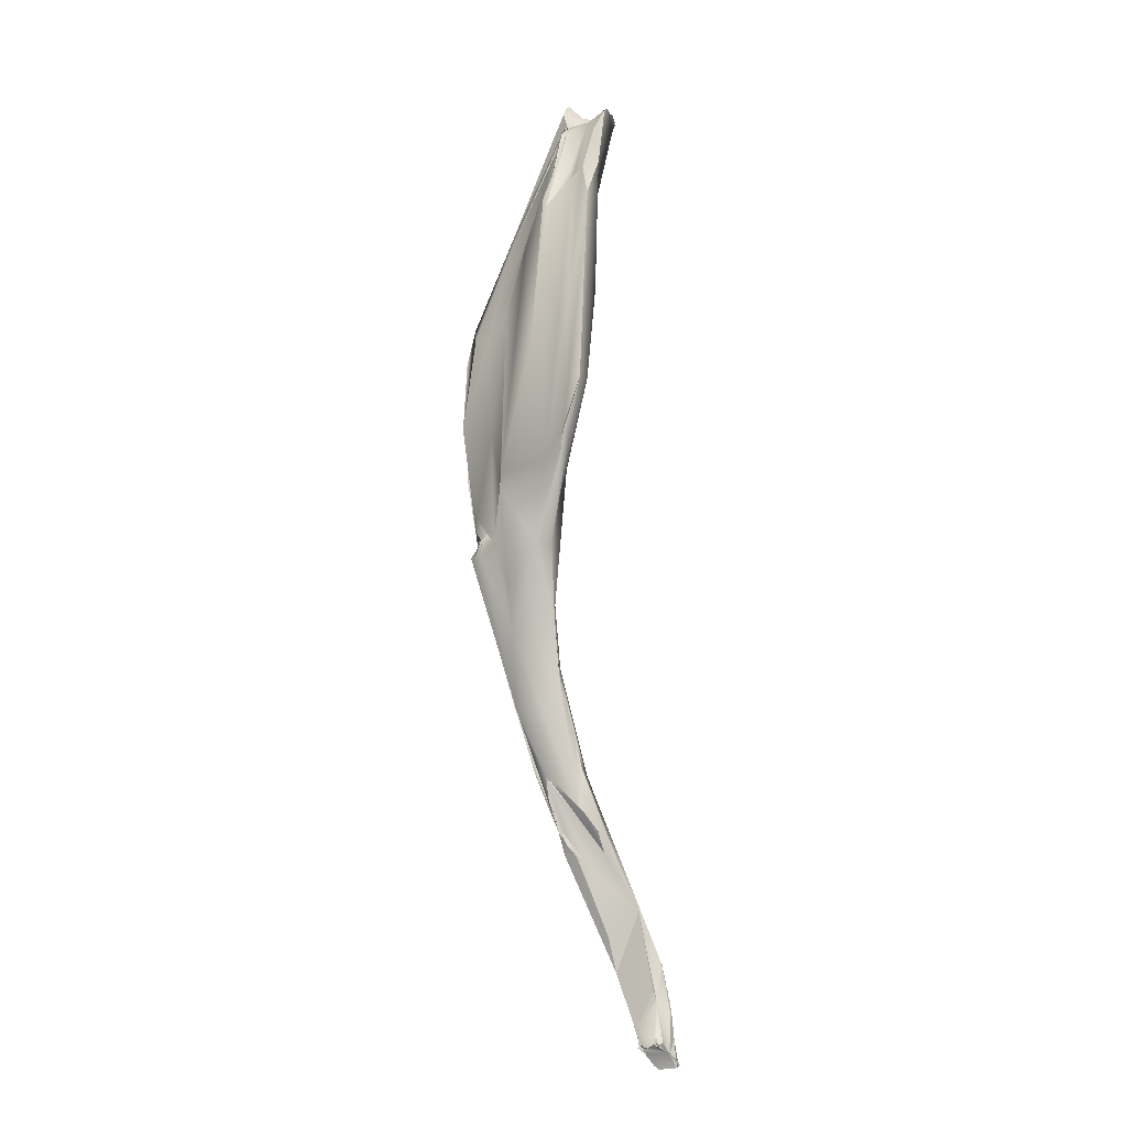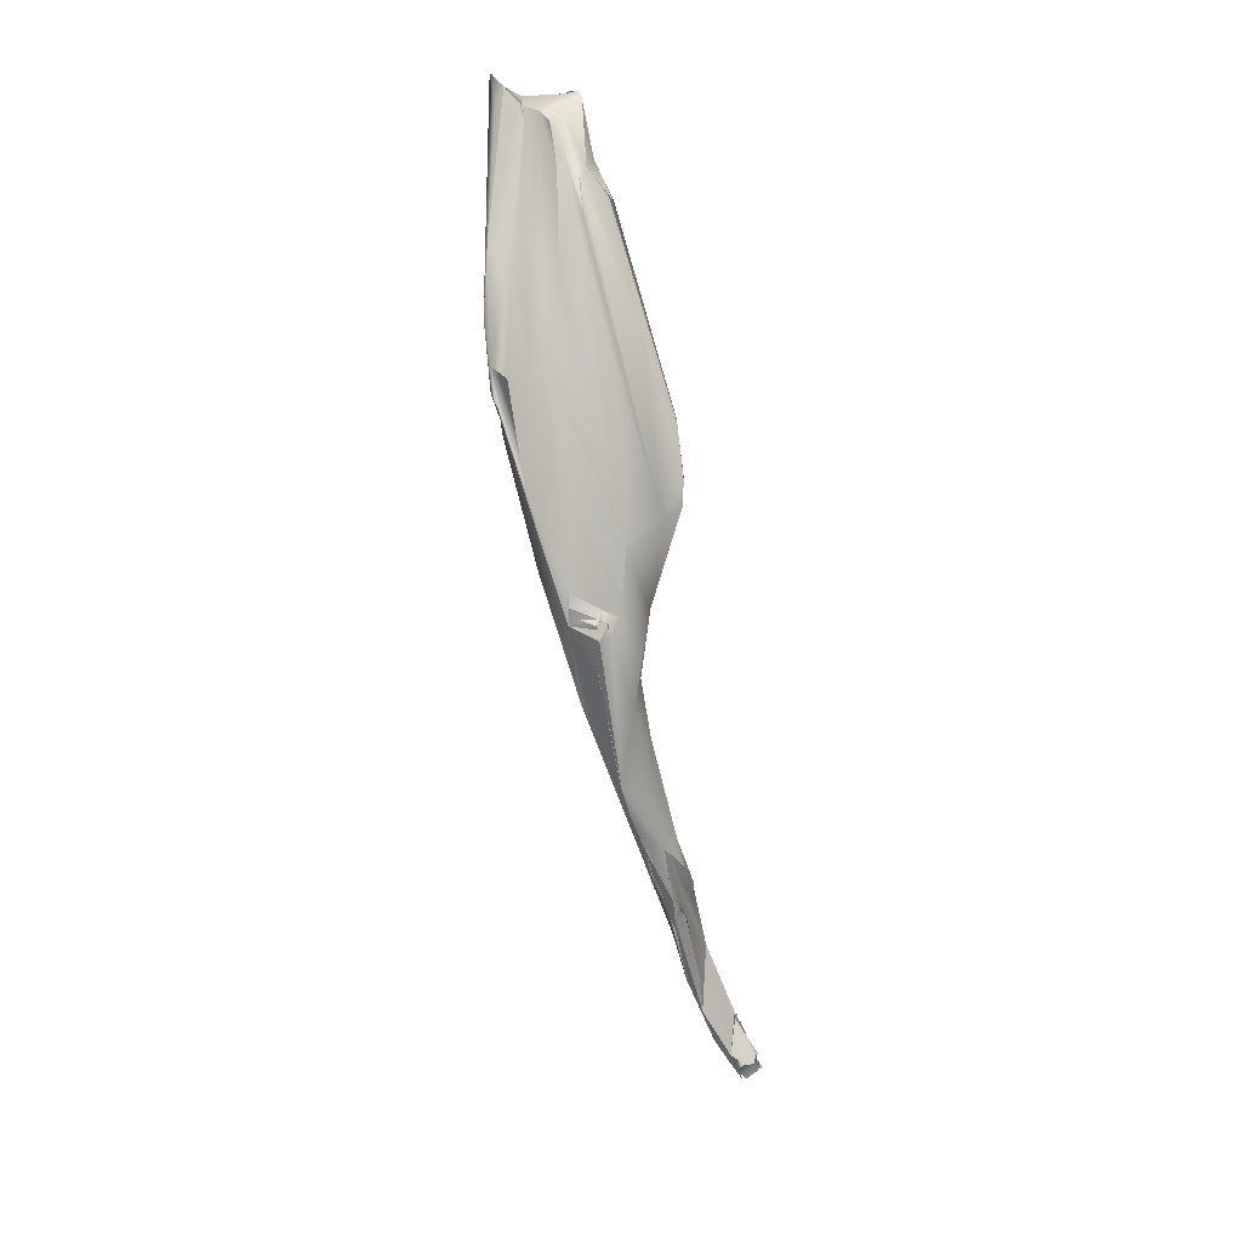
<metadata>
{"format":"obj","ext":"obj","renderer":"f3d","projection":"perspective","resolution":1024,"background":"white","views":[{"elev":1.0,"azim":81.9,"up":"+Y"},{"elev":14.8,"azim":12.1,"up":"+Y"}]}
</metadata>
<code>
o FJ1400M.obj_grp1.158
v 0.3138 -0.3175 -0.2736
v 0.3047 -0.2801 -0.2792
v 0.3054 -0.2807 -0.2783
v 0.3045 -0.2801 -0.2792
v 0.3011 -0.2783 -0.282
v 0.3011 -0.2781 -0.2819
v 0.2942 -0.2875 -0.2689
v 0.3676 -0.4646 -0.2529
v 0.3274 -0.3392 -0.264
v 0.3139 -0.3176 -0.2736
v 0.327 -0.3393 -0.2639
v 0.3115 -0.3201 -0.2631
v 0.3081 -0.2932 -0.2713
v 0.2804 -0.2893 -0.2889
v 0.2995 -0.3423 -0.2742
v 0.2944 -0.2797 -0.2823
v 0.2983 -0.2778 -0.2816
v 0.2948 -0.2809 -0.2849
v 0.2751 -0.2841 -0.2916
v 0.2948 -0.2809 -0.2849
v 0.2948 -0.2809 -0.2849
v 0.2891 -0.2799 -0.2872
v 0.2944 -0.2797 -0.2823
v 0.2891 -0.28 -0.2872
v 0.2944 -0.2796 -0.2822
v 0.2891 -0.2799 -0.2872
v 0.3583 -0.4667 -0.2591
v 0.329 -0.4054 -0.2691
v 0.348 -0.4138 -0.2479
v 0.3244 -0.3381 -0.2658
v 0.3115 -0.3201 -0.2631
v 0.3084 -0.3262 -0.2568
v 0.2849 -0.289 -0.2579
v 0.2732 -0.2842 -0.2891
v 0.2774 -0.2827 -0.2911
v 0.2741 -0.2823 -0.2889
v 0.2891 -0.2799 -0.2872
v 0.3091 -0.3263 -0.2566
v 0.3154 -0.3475 -0.238
v 0.3001 -0.3204 -0.2555
v 0.2963 -0.2976 -0.2535
v 0.3067 -0.3263 -0.2431
v 0.2919 -0.293 -0.2574
v 0.2963 -0.2976 -0.2535
v 0.2744 -0.2822 -0.2896
v 0.2924 -0.2942 -0.2517
v 0.2851 -0.2887 -0.2574
v 0.2923 -0.2938 -0.2514
v 0.2669 -0.2813 -0.2873
v 0.2699 -0.2839 -0.29
v 0.2706 -0.2825 -0.2907
v 0.368 -0.4667 -0.2527
v 0.3745 -0.4993 -0.241
v 0.3109 -0.342 -0.2363
v 0.2741 -0.3565 -0.2584
v 0.2987 -0.3197 -0.2432
v 0.3109 -0.342 -0.2363
v 0.3067 -0.3263 -0.2431
v 0.2992 -0.3203 -0.2438
v 0.2929 -0.295 -0.2513
v 0.2596 -0.2794 -0.2832
v 0.2756 -0.2865 -0.2582
v 0.2638 -0.2808 -0.2868
v 0.2601 -0.2794 -0.2781
v 0.2745 -0.2881 -0.2583
v 0.2745 -0.2861 -0.2581
v 0.2747 -0.2869 -0.2572
v 0.2769 -0.295 -0.253
v 0.275 -0.2868 -0.2577
v 0.2625 -0.2808 -0.2856
v 0.2625 -0.2808 -0.2856
v 0.3719 -0.507 -0.245
v 0.368 -0.4667 -0.2527
v 0.3743 -0.4981 -0.2421
v 0.3645 -0.5217 -0.2298
v 0.3136 -0.4861 -0.2446
v 0.2594 -0.279 -0.2782
v 0.2734 -0.2845 -0.2575
v 0.2623 -0.36 -0.223
v 0.2769 -0.295 -0.253
v 0.2623 -0.36 -0.223
v 0.2731 -0.2847 -0.2583
v 0.2641 -0.2752 -0.2569
v 0.2608 -0.2792 -0.2813
v 0.26 -0.279 -0.2783
v 0.2593 -0.2783 -0.2772
v 0.2599 -0.279 -0.2782
v 0.2641 -0.2752 -0.2569
v 0.258 -0.2772 -0.2721
v 0.2554 -0.2679 -0.2623
v 0.2583 -0.2771 -0.274
v 0.2587 -0.2772 -0.2737
v 0.2573 -0.2763 -0.2712
v 0.2533 -0.2707 -0.2659
v 0.2568 -0.2695 -0.2597
v 0.2641 -0.2752 -0.2569
v 0.2552 -0.2683 -0.2612
v 0.2641 -0.2752 -0.2569
v 0.2587 -0.2859 -0.2549
v 0.3364 -0.5259 -0.2487
v 0.3397 -0.4397 -0.2245
v 0.2531 -0.2706 -0.2658
v 0.3036 -0.374 -0.2252
v 0.2606 -0.3642 -0.2293
v 0.2623 -0.36 -0.223
v 0.3741 -0.5146 -0.2394
v 0.2947 -0.4186 -0.213
v 0.2778 -0.3772 -0.2167
v 0.2898 -0.4369 -0.2019
v 0.2642 -0.4024 -0.2054
v 0.346 -0.5487 -0.2417
v 0.3469 -0.5286 -0.2037
v 0.2985 -0.5038 -0.2266
v 0.2614 -0.3607 -0.233
v 0.3579 -0.5739 -0.2257
v 0.3549 -0.5752 -0.2361
v 0.2654 -0.3942 -0.2357
v 0.3442 -0.533 -0.2442
v 0.3442 -0.533 -0.2442
v 0.2619 -0.3654 -0.231
v 0.3477 -0.539 -0.2028
v 0.2693 -0.4283 -0.2036
v 0.3475 -0.5379 -0.2028
v 0.2705 -0.4283 -0.1944
v 0.2684 -0.4287 -0.2116
v 0.3495 -0.6212 -0.2386
v 0.3495 -0.6212 -0.2386
v 0.3399 -0.6016 -0.2376
v 0.3495 -0.6212 -0.2386
v 0.316 -0.5013 -0.2009
v 0.3092 -0.5723 -0.2223
v 0.302 -0.5486 -0.216
v 0.2809 -0.4353 -0.1937
v 0.3513 -0.632 -0.2105
v 0.3455 -0.5734 -0.1992
v 0.3161 -0.5582 -0.191
v 0.2933 -0.4978 -0.1837
v 0.2953 -0.5009 -0.2202
v 0.2806 -0.4346 -0.1943
v 0.2747 -0.4688 -0.2037
v 0.2714 -0.4439 -0.1923
v 0.3561 -0.604 -0.2073
v 0.3419 -0.5832 -0.1907
v 0.3368 -0.5736 -0.191
v 0.2766 -0.4518 -0.188
v 0.2792 -0.4683 -0.1959
v 0.3524 -0.6566 -0.2422
v 0.3387 -0.6003 -0.2394
v 0.3495 -0.6212 -0.2386
v 0.3401 -0.5763 -0.1904
v 0.3401 -0.5818 -0.1909
v 0.3394 -0.576 -0.1902
v 0.3359 -0.585 -0.1866
v 0.3376 -0.5746 -0.1936
v 0.3379 -0.5735 -0.1954
v 0.3398 -0.5769 -0.1902
v 0.338 -0.5769 -0.1919
v 0.3376 -0.5742 -0.1912
v 0.34 -0.5755 -0.1909
v 0.3365 -0.5731 -0.1938
v 0.34 -0.5755 -0.1909
v 0.3362 -0.5843 -0.1867
v 0.3396 -0.576 -0.1898
v 0.3368 -0.5736 -0.191
v 0.3401 -0.5818 -0.1909
v 0.3345 -0.5749 -0.1873
v 0.3363 -0.5755 -0.1918
v 0.3401 -0.5818 -0.1909
v 0.3367 -0.5763 -0.1918
v 0.3342 -0.5789 -0.1896
v 0.3345 -0.5785 -0.189
v 0.3363 -0.5751 -0.1916
v 0.3401 -0.5818 -0.1909
v 0.3345 -0.5785 -0.189
v 0.3365 -0.5746 -0.1913
v 0.335 -0.5689 -0.1954
v 0.335 -0.5689 -0.1954
v 0.3342 -0.5735 -0.1921
v 0.3368 -0.5736 -0.191
v 0.335 -0.5689 -0.1954
v 0.3171 -0.5669 -0.1899
v 0.3342 -0.5735 -0.1921
v 0.3097 -0.5743 -0.2219
v 0.303 -0.5546 -0.2162
v 0.2863 -0.4977 -0.1965
v 0.2792 -0.4683 -0.1959
v 0.2763 -0.4514 -0.1883
v 0.3555 -0.6591 -0.2409
v 0.3563 -0.6657 -0.2415
v 0.3589 -0.6854 -0.2302
v 0.343 -0.6835 -0.2139
v 0.3339 -0.5794 -0.189
v 0.341 -0.5879 -0.1889
v 0.3292 -0.6394 -0.2254
v 0.3343 -0.5781 -0.1892
v 0.3401 -0.5818 -0.1909
v 0.3401 -0.5818 -0.1909
v 0.3342 -0.5781 -0.1894
v 0.3338 -0.5778 -0.1892
v 0.3331 -0.5783 -0.1889
v 0.3344 -0.5785 -0.1895
v 0.3338 -0.5789 -0.189
v 0.3341 -0.5786 -0.1897
v 0.3337 -0.5789 -0.189
v 0.3339 -0.5786 -0.19
v 0.3336 -0.5789 -0.189
v 0.3338 -0.5785 -0.1895
v 0.334 -0.5776 -0.1893
v 0.3337 -0.5788 -0.189
v 0.3344 -0.5785 -0.1895
v 0.3341 -0.5782 -0.1894
v 0.3336 -0.5788 -0.1889
v 0.3336 -0.5768 -0.1892
v 0.3342 -0.5735 -0.1921
v 0.3339 -0.5786 -0.19
v 0.3424 -0.5866 -0.1935
v 0.3337 -0.5774 -0.1896
v 0.3342 -0.5735 -0.1921
v 0.3161 -0.5782 -0.1914
v 0.3161 -0.5782 -0.1914
v 0.3237 -0.574 -0.1911
v 0.3237 -0.574 -0.1911
v 0.3336 -0.5768 -0.1892
v 0.3342 -0.5735 -0.1921
v 0.3342 -0.5735 -0.1921
v 0.2962 -0.549 -0.2005
v 0.3597 -0.6986 -0.2501
v 0.3563 -0.6653 -0.2415
v 0.3597 -0.6986 -0.2501
v 0.3326 -0.5984 -0.1904
v 0.343 -0.6835 -0.2139
v 0.3362 -0.5848 -0.1849
v 0.3427 -0.6821 -0.213
v 0.3161 -0.5782 -0.1914
v 0.3137 -0.6002 -0.2187
v 0.3161 -0.5782 -0.1914
v 0.3168 -0.5642 -0.1904
v 0.3161 -0.5782 -0.1914
v 0.3023 -0.5303 -0.1856
v 0.375 -0.746 -0.2518
v 0.3667 -0.7203 -0.2542
v 0.3644 -0.7279 -0.2586
v 0.3667 -0.7203 -0.2542
v 0.3214 -0.6303 -0.2044
v 0.3208 -0.6301 -0.2044
v 0.3789 -0.7602 -0.263
v 0.377 -0.7634 -0.2695
v 0.3769 -0.7478 -0.2537
v 0.3771 -0.7746 -0.2672
v 0.3788 -0.7602 -0.263
v 0.3658 -0.7261 -0.2317
v 0.377 -0.7634 -0.2695
v 0.3658 -0.7272 -0.2314
v 0.3526 -0.7341 -0.2313
v 0.3825 -0.8121 -0.2892
v 0.3825 -0.8121 -0.2892
v 0.3771 -0.7746 -0.2672
v 0.3662 -0.7267 -0.231
v 0.3748 -0.8272 -0.2871
v 0.3655 -0.7937 -0.2613
v 0.3695 -0.7678 -0.2446
v 0.3754 -0.7877 -0.2598
v 0.3676 -0.7403 -0.2322
v 0.3483 -0.7083 -0.2221
v 0.4009 -0.8658 -0.2972
v 0.416 -0.8898 -0.2987
v 0.4143 -0.8972 -0.3032
v 0.416 -0.8898 -0.2987
v 0.4009 -0.8658 -0.2972
v 0.4141 -0.887 -0.2952
v 0.4146 -0.8879 -0.2949
v 0.4011 -0.8684 -0.307
v 0.4006 -0.8677 -0.307
v 0.3953 -0.8558 -0.3051
v 0.3948 -0.8551 -0.3051
v 0.3915 -0.8477 -0.3029
v 0.3917 -0.8492 -0.3034
v 0.3897 -0.8424 -0.2996
v 0.391 -0.8475 -0.302
v 0.3839 -0.8239 -0.295
v 0.3912 -0.8446 -0.3023
v 0.3847 -0.8276 -0.2957
v 0.3813 -0.8273 -0.269
v 0.3788 -0.7935 -0.2588
v 0.3787 -0.7936 -0.2587
v 0.3788 -0.7935 -0.2588
v 0.3787 -0.7936 -0.2587
v 0.3706 -0.7767 -0.2424
v 0.3759 -0.7769 -0.2496
v 0.3766 -0.7769 -0.2494
v 0.3766 -0.777 -0.2494
v 0.3754 -0.7877 -0.2598
v 0.3738 -0.7681 -0.2426
v 0.3736 -0.7704 -0.2438
v 0.3712 -0.7617 -0.241
v 0.3735 -0.7678 -0.2425
v 0.3735 -0.7678 -0.2425
v 0.3702 -0.7631 -0.2389
v 0.3702 -0.7631 -0.2389
v 0.3705 -0.7804 -0.2461
v 0.3702 -0.7631 -0.2389
v 0.3635 -0.7626 -0.2414
v 0.3557 -0.7263 -0.2252
v 0.3702 -0.7631 -0.2389
v 0.3557 -0.7263 -0.2252
v 0.3472 -0.7026 -0.219
v 0.4151 -0.906 -0.3062
v 0.4167 -0.9035 -0.3097
v 0.4162 -0.9054 -0.3073
v 0.4146 -0.9058 -0.3069
v 0.4071 -0.8897 -0.3076
v 0.417 -0.9052 -0.3072
v 0.415 -0.8967 -0.3037
v 0.4071 -0.8897 -0.3076
v 0.418 -0.9043 -0.3084
v 0.4144 -0.9063 -0.3069
v 0.4152 -0.8969 -0.3033
v 0.4147 -0.8905 -0.2958
v 0.416 -0.8898 -0.2987
v 0.4149 -0.8937 -0.297
v 0.4158 -0.8907 -0.2957
v 0.414 -0.888 -0.2931
v 0.4149 -0.892 -0.2954
v 0.4138 -0.8917 -0.2943
v 0.4139 -0.8922 -0.293
v 0.416 -0.8886 -0.2932
v 0.4145 -0.8909 -0.2955
v 0.4133 -0.8887 -0.2932
v 0.4148 -0.8896 -0.2935
v 0.4137 -0.8902 -0.2919
v 0.414 -0.8925 -0.2946
v 0.4146 -0.893 -0.2894
v 0.415 -0.891 -0.2932
v 0.4149 -0.8929 -0.2892
v 0.4154 -0.8898 -0.2936
v 0.4083 -0.8951 -0.2886
v 0.4022 -0.8707 -0.3066
v 0.4152 -0.8969 -0.3033
v 0.4071 -0.8897 -0.3076
v 0.4032 -0.8735 -0.3059
v 0.4158 -0.8907 -0.2957
v 0.4148 -0.8869 -0.2935
v 0.415 -0.8898 -0.2939
v 0.4133 -0.8887 -0.2932
v 0.4144 -0.8903 -0.2941
v 0.4133 -0.8887 -0.2932
v 0.4089 -0.8931 -0.2858
v 0.4004 -0.8858 -0.2841
v 0.4011 -0.8684 -0.307
v 0.4006 -0.8677 -0.307
v 0.4023 -0.8736 -0.3069
v 0.3865 -0.8563 -0.2988
v 0.4009 -0.8658 -0.2972
v 0.4009 -0.8605 -0.2953
v 0.4009 -0.8658 -0.2972
v 0.4009 -0.8605 -0.2953
v 0.4004 -0.8858 -0.2841
v 0.392 -0.8495 -0.3032
v 0.3825 -0.8121 -0.2892
v 0.3948 -0.8551 -0.3051
v 0.3953 -0.8558 -0.3051
v 0.3922 -0.8486 -0.3026
v 0.3921 -0.8497 -0.3033
v 0.3918 -0.8494 -0.3034
v 0.3923 -0.8491 -0.3033
v 0.3923 -0.8495 -0.3034
v 0.3915 -0.8497 -0.3034
v 0.3915 -0.8497 -0.3034
v 0.3917 -0.8487 -0.3031
v 0.3922 -0.8491 -0.3033
v 0.3922 -0.8486 -0.3026
v 0.3917 -0.8488 -0.3033
v 0.3922 -0.8486 -0.3026
v 0.3912 -0.8478 -0.3029
v 0.3914 -0.8485 -0.3034
v 0.3911 -0.8475 -0.3028
v 0.3906 -0.8458 -0.303
v 0.3907 -0.8479 -0.3028
v 0.3906 -0.8458 -0.303
v 0.3825 -0.8121 -0.2892
v 0.4004 -0.8858 -0.2841
v 0.4009 -0.8605 -0.2953
v 0.3832 -0.8524 -0.2745
v 0.3651 -0.7941 -0.2614
v 0.3828 -0.829 -0.2694
v 0.3734 -0.8289 -0.2697
v 0.3672 -0.779 -0.2467
v 0.3699 -0.7866 -0.2506
v 0.3687 -0.7816 -0.247
v 0.3695 -0.789 -0.2514
v 0.3637 -0.7676 -0.2416
v 0.3642 -0.7672 -0.2417
v 0.3637 -0.7676 -0.2416
v 0.3642 -0.7672 -0.2417
v 0.3624 -0.7553 -0.2355
v 0.3625 -0.7553 -0.2354
v 0.3625 -0.7553 -0.2354
v 0.3624 -0.7553 -0.2355
v 0.3588 -0.7476 -0.2347
v 0.3596 -0.7582 -0.2377
v 0.4087 -0.9084 -0.2974
v 0.4052 -0.9005 -0.2897
v 0.4086 -0.9082 -0.2983
v 0.4144 -0.9063 -0.3069
v 0.4071 -0.8953 -0.288
v 0.4091 -0.8929 -0.285
v 0.4063 -0.8985 -0.2898
v 0.4049 -0.8947 -0.2862
v 0.4082 -0.8925 -0.285
v 0.4076 -0.8967 -0.2864
v 0.4076 -0.896 -0.2878
v 0.4076 -0.8967 -0.2864
v 0.409 -0.8941 -0.2835
v 0.4062 -0.8988 -0.2894
v 0.4058 -0.8985 -0.2908
v 0.4051 -0.8994 -0.2912
v 0.4051 -0.8977 -0.2899
v 0.406 -0.8934 -0.2857
v 0.4083 -0.8952 -0.2884
v 0.4083 -0.8938 -0.2867
v 0.4076 -0.8955 -0.2876
v 0.4082 -0.8942 -0.2863
v 0.4076 -0.8933 -0.2858
v 0.4086 -0.8941 -0.2866
v 0.4077 -0.8932 -0.2856
v 0.4093 -0.8929 -0.2851
v 0.4093 -0.8929 -0.2851
v 0.405 -0.8888 -0.2844
v 0.4075 -0.8926 -0.2862
v 0.4057 -0.8934 -0.2859
v 0.4057 -0.8944 -0.2849
v 0.4064 -0.897 -0.2851
v 0.4069 -0.893 -0.2862
v 0.4083 -0.8952 -0.2884
v 0.4063 -0.8934 -0.2847
v 0.406 -0.8934 -0.2856
v 0.4062 -0.8933 -0.2854
v 0.4075 -0.8926 -0.2862
v 0.4075 -0.8926 -0.2862
v 0.405 -0.8888 -0.2844
v 0.4063 -0.8934 -0.2847
v 0.405 -0.8888 -0.2844
v 0.4052 -0.8959 -0.2856
v 0.406 -0.8943 -0.2852
v 0.4065 -0.8935 -0.2856
v 0.4075 -0.8938 -0.2846
v 0.4059 -0.8936 -0.2848
v 0.406 -0.8934 -0.2856
v 0.406 -0.8935 -0.2858
v 0.4052 -0.8959 -0.2856
v 0.4059 -0.8935 -0.2853
v 0.4052 -0.8959 -0.2856
v 0.4003 -0.8857 -0.284
v 0.4045 -0.8989 -0.2892
v 0.3881 -0.8776 -0.2902
v 0.3832 -0.8524 -0.2745
v 0.3764 -0.8272 -0.2864
v 0.3753 -0.8241 -0.2857
v 0.3786 -0.8357 -0.2906
v 0.3752 -0.8282 -0.2869
v 0.3835 -0.8535 -0.2757
v 0.3832 -0.8524 -0.2745
v 0.4044 -0.903 -0.294
v 0.4062 -0.9071 -0.2952
v 0.4062 -0.8983 -0.291
v 0.3954 -0.8855 -0.2858
v 0.3895 -0.8756 -0.2855
v 0.3969 -0.8912 -0.2899
v 0.3969 -0.8912 -0.2899
v 0.3882 -0.8781 -0.2892
v 0.3954 -0.8855 -0.2858
v 0.3889 -0.8765 -0.2856
f 4 10 5
f 6 7 3
f 11 1 12
f 1 13 12
f 10 14 5
f 15 14 10
f 2 13 1
f 16 17 18
f 14 19 20
f 21 22 23
f 19 26 20
f 17 5 20
f 6 25 7
f 5 14 20
f 27 10 8
f 9 8 10
f 30 31 29
f 32 31 7
f 7 31 3
f 35 36 37
f 25 24 7
f 28 15 10
f 38 29 31
f 38 31 32
f 39 32 40
f 40 32 7
f 39 41 42
f 43 39 40
f 43 44 39
f 15 45 14
f 40 7 43
f 42 41 46
f 7 33 43
f 43 33 41
f 41 33 46
f 7 24 33
f 51 49 34
f 34 49 24
f 52 30 53
f 53 30 29
f 39 42 54
f 15 55 50
f 56 57 58
f 60 56 58
f 15 50 45
f 59 48 47
f 45 50 63
f 33 49 65
f 33 24 49
f 66 65 49
f 71 64 49
f 72 27 8
f 73 74 72
f 75 53 29
f 75 29 38
f 28 10 27
f 50 55 61
f 61 55 77
f 79 80 78
f 81 82 83
f 88 49 64
f 88 64 89
f 88 89 90
f 66 49 88
f 90 89 94
f 90 95 96
f 75 39 101
f 28 100 15
f 75 38 39
f 100 76 15
f 76 55 15
f 99 98 97
f 97 102 99
f 100 28 27
f 101 39 54
f 103 57 56
f 93 92 55
f 77 55 91
f 93 104 102
f 105 98 99
f 75 106 53
f 101 57 103
f 62 108 109
f 109 47 62
f 108 80 79
f 102 110 99
f 111 27 72
f 112 101 103
f 112 103 107
f 103 59 107
f 107 59 47
f 113 117 55
f 93 55 117
f 93 114 104
f 74 115 116
f 72 74 116
f 75 101 112
f 47 109 107
f 93 117 114
f 106 75 115
f 111 118 27
f 119 100 27
f 120 104 114
f 116 111 72
f 100 119 111
f 112 121 75
f 55 76 113
f 104 120 122
f 102 104 110
f 121 115 75
f 76 100 128
f 108 79 124
f 117 125 114
f 125 122 114
f 122 110 104
f 115 127 116
f 126 100 111
f 128 100 129
f 123 112 107
f 123 107 130
f 131 113 76
f 130 107 109
f 108 124 133
f 108 133 109
f 124 79 110
f 115 134 127
f 116 126 111
f 135 142 121
f 135 121 123
f 135 123 130
f 131 76 128
f 138 117 113
f 139 133 124
f 115 121 142
f 136 135 130
f 137 136 130
f 138 132 117
f 137 130 109
f 137 109 133
f 132 140 117
f 146 122 125
f 140 125 117
f 124 145 137
f 124 137 139
f 122 141 110
f 110 141 124
f 147 148 149
f 134 115 142
f 128 147 131
f 134 142 135
f 143 152 153
f 144 143 135
f 162 163 164
f 165 160 161
f 170 162 164
f 171 172 173
f 176 144 135
f 178 179 180
f 177 135 136
f 136 181 177
f 182 177 181
f 183 138 113
f 132 184 140
f 140 185 186
f 185 187 146
f 122 146 141
f 146 187 141
f 140 186 125
f 141 145 124
f 189 147 149
f 188 127 134
f 188 134 190
f 135 143 134
f 153 191 143
f 214 215 216
f 162 170 219
f 213 220 170
f 221 220 213
f 222 223 224
f 225 181 221
f 183 184 138
f 140 184 226
f 140 226 185
f 185 226 187
f 227 228 240
f 147 189 229
f 188 190 240
f 134 143 191
f 230 231 232
f 235 131 194
f 234 230 232
f 220 221 181
f 183 226 184
f 136 137 236
f 239 226 234
f 239 187 226
f 229 241 242
f 240 243 227
f 147 229 242
f 190 134 191
f 194 131 147
f 234 233 230
f 233 234 244
f 235 226 183
f 244 234 226
f 247 243 246
f 248 249 250
f 249 248 251
f 242 241 252
f 246 243 240
f 240 190 253
f 147 242 194
f 190 191 253
f 194 254 235
f 245 226 235
f 255 242 252
f 256 247 257
f 246 257 247
f 257 258 256
f 242 259 260
f 258 261 262
f 261 258 263
f 194 242 260
f 191 264 253
f 245 235 254
f 265 266 267
f 268 269 270
f 268 270 271
f 280 242 255
f 259 242 282
f 256 262 283
f 290 283 262
f 292 295 291
f 294 296 288
f 291 295 293
f 298 288 296
f 258 262 256
f 261 263 299
f 300 301 302
f 301 303 302
f 194 260 254
f 304 253 264
f 254 305 306
f 254 306 244
f 254 244 245
f 306 233 244
f 314 315 316
f 313 307 308
f 317 312 311
f 318 267 319
f 329 330 331
f 331 330 336
f 337 338 339
f 267 340 265
f 271 341 268
f 321 322 320
f 342 334 335
f 347 334 342
f 269 342 270
f 347 342 348
f 342 269 348
f 277 276 337
f 355 356 357
f 352 277 351
f 265 340 358
f 358 281 265
f 259 277 352
f 354 353 359
f 277 259 378
f 378 259 379
f 380 381 382
f 280 265 281
f 282 379 259
f 255 265 280
f 256 283 383
f 384 260 259
f 288 385 289
f 294 288 289
f 388 300 387
f 300 302 387
f 399 302 303
f 400 305 254
f 260 302 254
f 401 307 313
f 313 402 401
f 351 404 403
f 323 405 313
f 330 406 336
f 407 313 405
f 407 405 410
f 407 402 313
f 418 417 414
f 427 428 429
f 439 440 441
f 418 414 413
f 418 442 453
f 454 418 453
f 351 403 455
f 352 351 455
f 380 456 381
f 352 455 457
f 459 460 458
f 385 288 462
f 457 386 260
f 461 300 386
f 386 387 260
f 388 386 300
f 260 387 302
f 464 465 468
f 453 466 454
f 463 469 403
f 467 468 465
f 403 469 455
f 470 468 467
f 461 466 453
f 386 471 461
f 471 386 472
f 467 386 470
f 455 470 457
f 470 386 457
l 415 416
l 391 392
l 68 69
l 86 87
l 203 204
l 376 377
l 168 169
l 364 365
l 237 238
l 421 422
l 393 394
l 443 444
l 327 328
l 195 196
l 435 436
l 66 67
l 309 310
l 345 346
l 395 396
l 278 279
l 343 344
l 150 151
l 63 70
l 431 432
l 411 412
l 408 409
l 397 398
l 207 208
l 201 202
l 447 448
l 209 210
l 156 157
l 362 363
l 274 275
l 449 450
l 360 361
l 294 297
l 158 159
l 211 212
l 366 367
l 323 326
l 324 325
l 272 273
l 451 452
l 192 193
l 332 333
l 374 375
l 205 206
l 433 434
l 286 287
l 445 446
l 405 430
l 154 155
l 425 426
l 370 371
l 284 285
l 419 420
l 197 198
l 372 373
l 217 218
l 166 167
l 174 175
l 84 85
l 389 390
l 199 200
l 423 424
l 437 438
l 349 350
l 368 369

</code>
